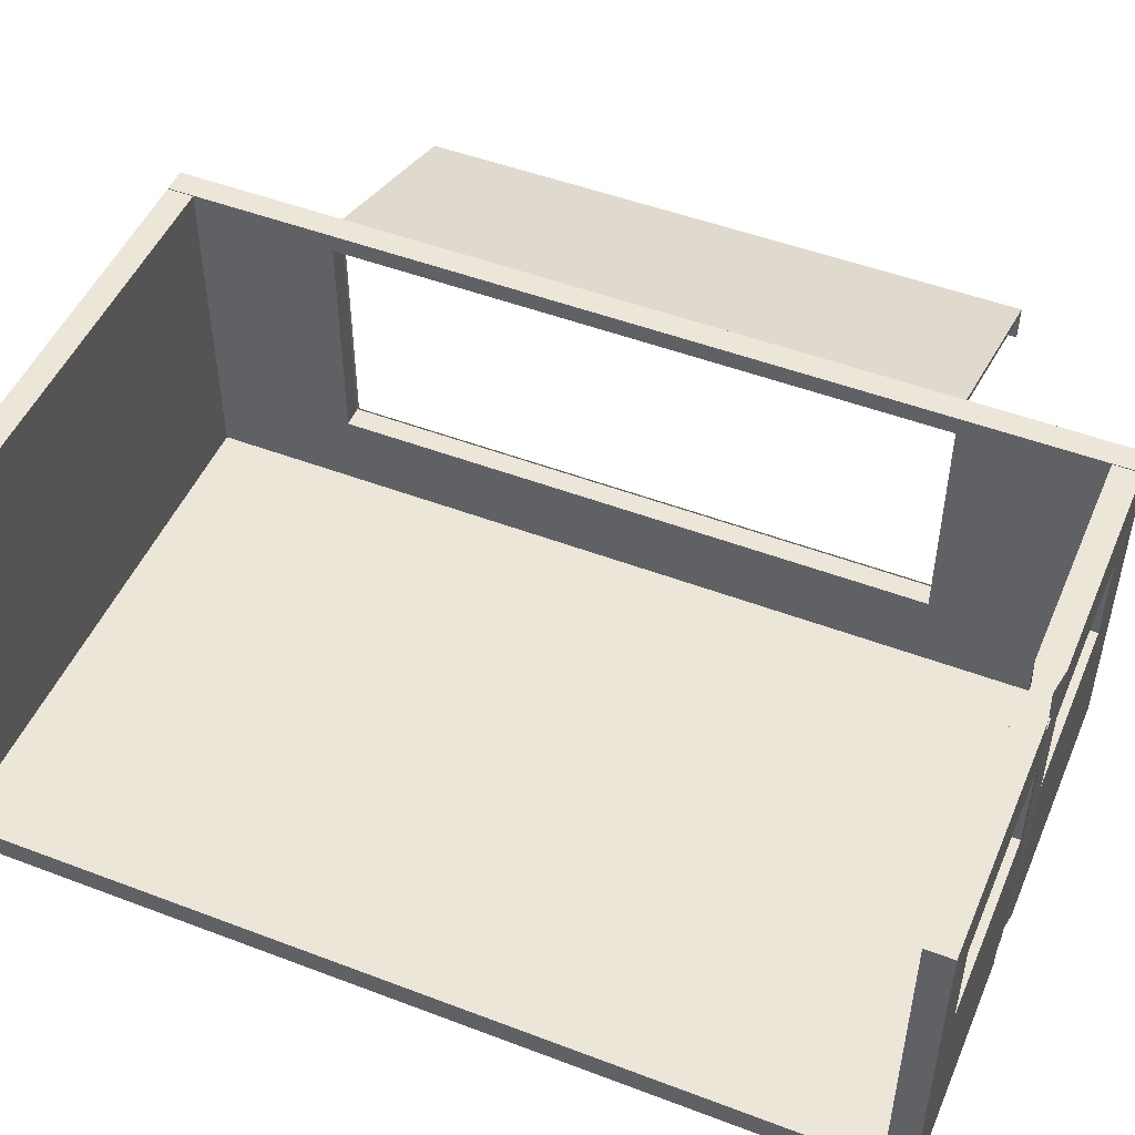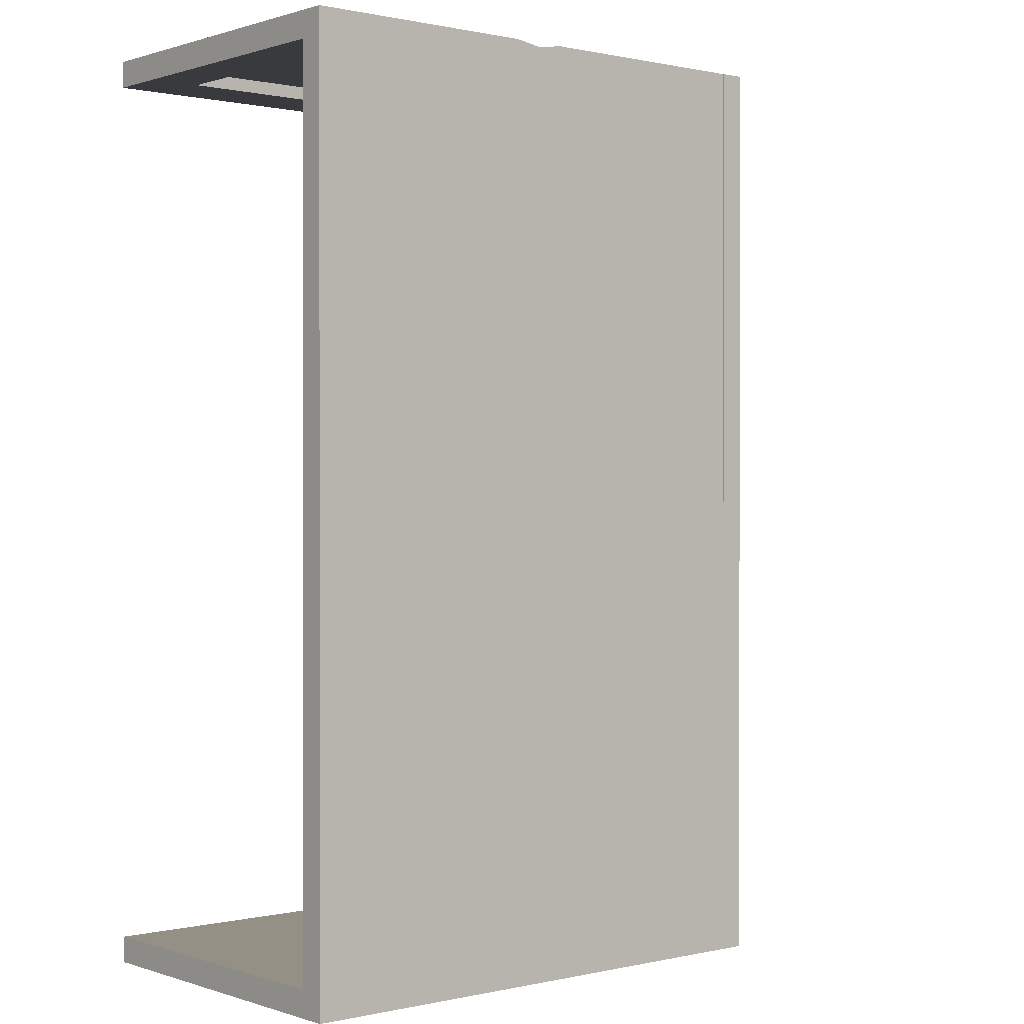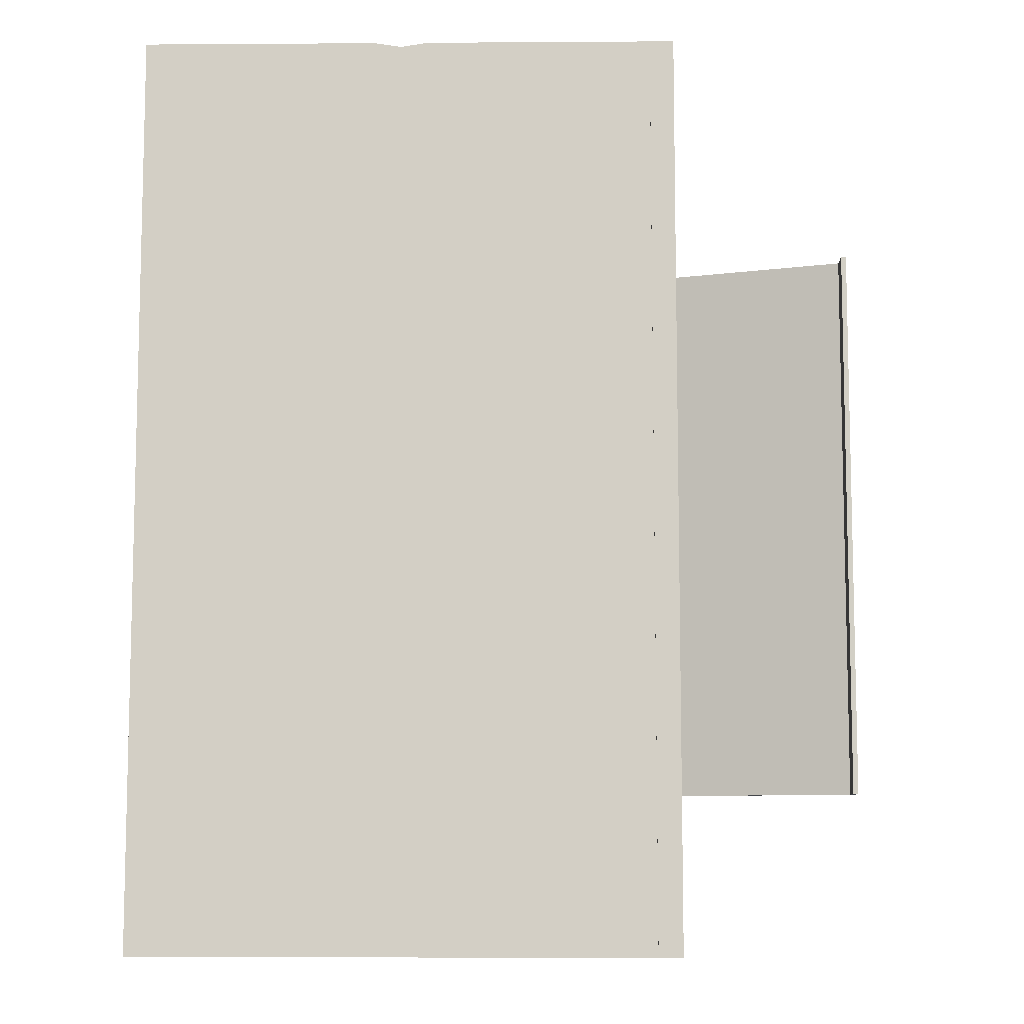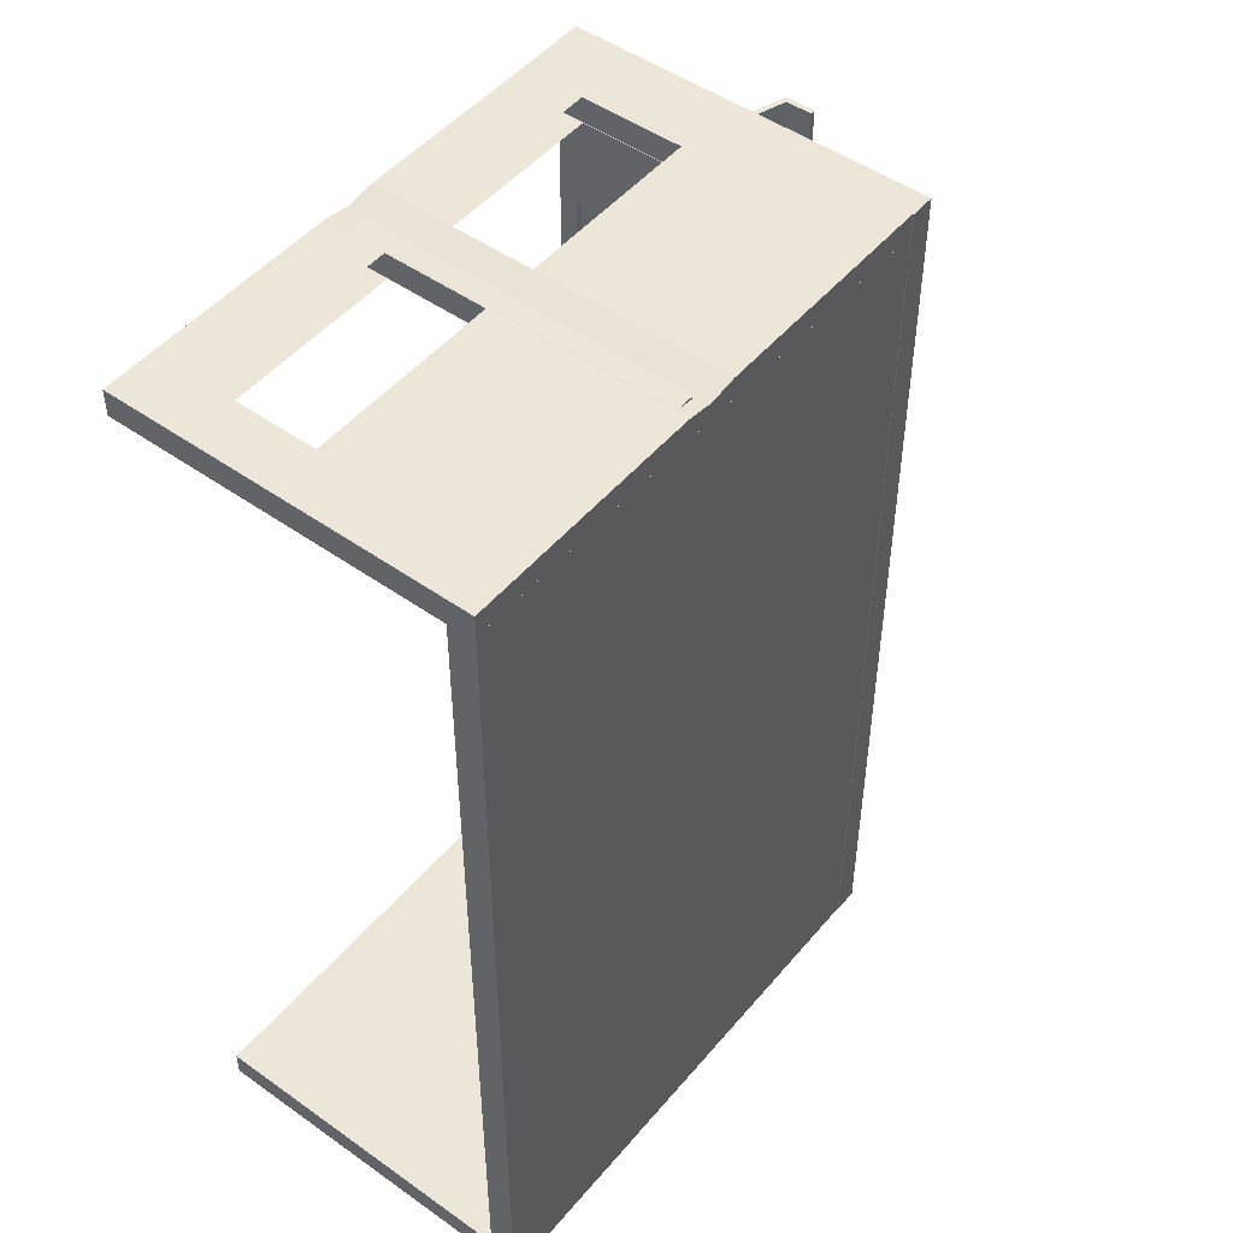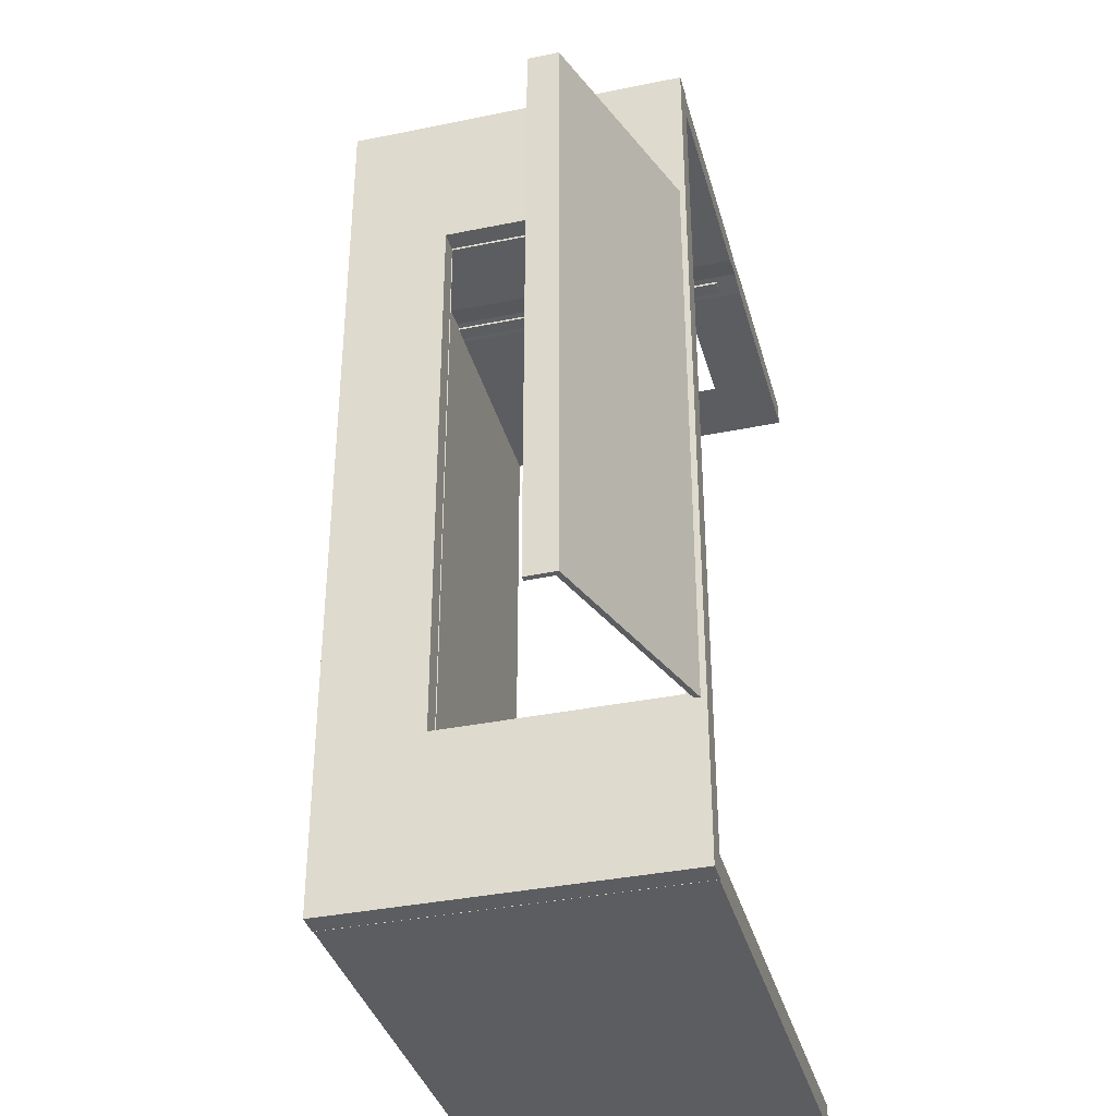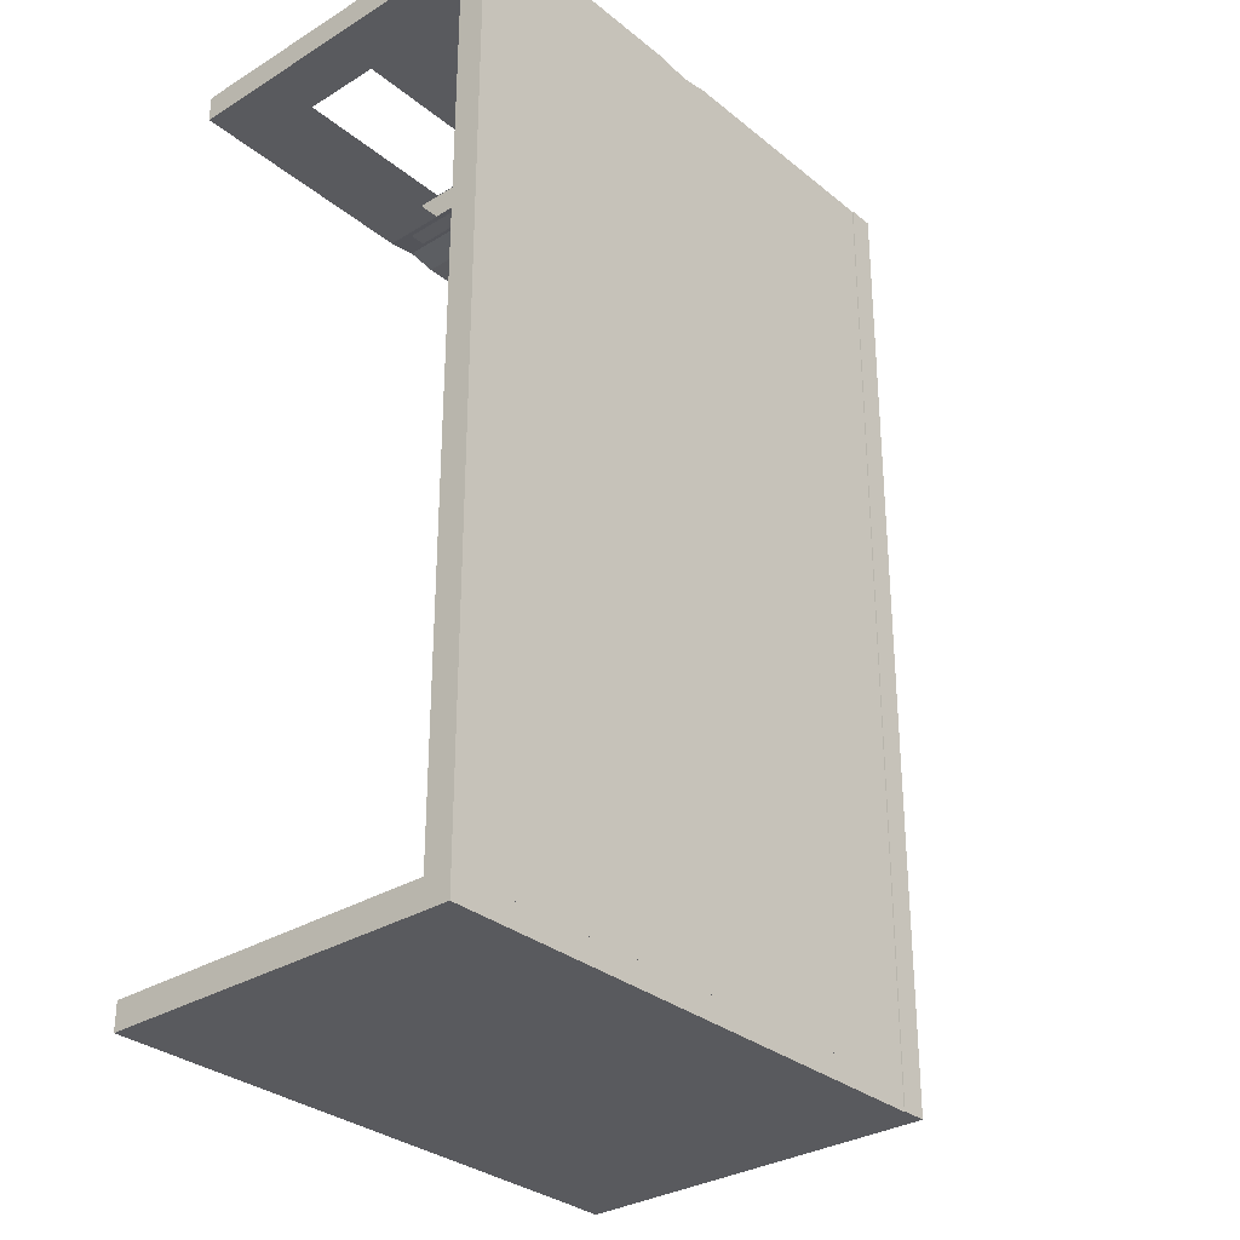
<metadata>
{"format":"obj","ext":"obj","renderer":"f3d","projection":"perspective","resolution":1024,"background":"white","views":[{"elev":49.3,"azim":-67.2,"up":"+Y"},{"elev":0.5,"azim":-40.0,"up":"+Z"},{"elev":-8.7,"azim":1.0,"up":"+Z"},{"elev":49.0,"azim":-51.8,"up":"+Z"},{"elev":-36.5,"azim":104.9,"up":"+Z"},{"elev":-31.3,"azim":-48.9,"up":"+Z"}]}
</metadata>
<code>
o Cube.015
v -10.09 0.000924 -16.67
v -10.09 0.000923 16.48
v -10.09 0.9921 -16.67
v -10.09 0.9921 16.48
v 9.478 0.000924 -16.67
v 9.478 0.000923 16.48
v 9.478 0.9921 -16.67
v 9.478 0.9921 16.48
f 1 2 4 3
f 3 4 8 7
f 7 8 6 5
f 5 6 2 1
f 3 7 5 1
f 8 4 2 6
o Cube.018
v 18.07 9.196 11.17
v 18.08 10.34 11.17
v 17.87 9.197 11.17
v 17.88 10.34 11.17
v 18.07 9.196 -11.36
v 18.08 10.34 -11.36
v 17.87 9.197 -11.36
v 17.88 10.34 -11.36
v 18.08 10.35 11.17
v 10.15 13.02 11.17
v 18.02 10.16 11.17
v 10.08 12.83 11.17
v 18.08 10.35 -11.36
v 10.15 13.02 -11.36
v 18.02 10.16 -11.36
v 10.08 12.83 -11.36
f 9 10 12 11
f 11 12 16 15
f 15 16 14 13
f 13 14 10 9
f 11 15 13 9
f 16 12 10 14
f 17 18 20 19
f 19 20 24 23
f 23 24 22 21
f 21 22 18 17
f 19 23 21 17
f 24 20 18 22
o Cube.017
v 7.755 12.31 17.28
v 9.361 12.31 17.28
v 7.755 12.31 16.34
v 9.361 12.31 16.34
v 7.755 0.4829 17.28
v 9.361 0.4829 17.28
v 7.755 0.4829 16.34
v 9.361 0.4829 16.34
v 10.3 12.91 14.56
v 10.3 12.91 11.22
v 9.526 12.91 14.56
v 9.526 12.91 11.22
v 10.3 1.407 14.56
v 10.3 1.407 11.22
v 9.526 1.407 14.56
v 9.526 1.407 11.22
v 10.3 0.49 12.5
v 10.3 3.824 12.5
v 9.491 0.49 12.5
v 9.491 3.824 12.5
v 10.3 0.49 -12.53
v 10.3 3.824 -12.53
v 9.491 0.49 -12.53
v 9.491 3.824 -12.53
v 10.3 13.07 -11.21
v 10.3 13.07 -14.54
v 9.508 13.07 -11.21
v 9.508 13.07 -14.54
v 10.3 1.247 -11.21
v 10.3 1.247 -14.54
v 9.508 1.247 -11.21
v 9.508 1.247 -14.54
v -10.09 0.001739 17.3
v -10.09 13.14 17.3
v -10.09 0.001739 16.31
v -10.09 13.14 16.31
v 9.478 0.001739 17.3
v 9.478 13.14 17.3
v 9.478 0.001739 16.31
v 9.478 13.14 16.31
v -8.194 0.001739 16.31
v -8.194 13.14 16.31
v -8.194 0.001739 17.3
v -8.194 13.14 17.3
v -1.205 13.14 16.31
v -1.205 0.001738 17.3
v -1.205 0.001738 16.31
v -1.205 13.14 17.3
v 0.8317 13.14 16.31
v 0.8317 0.001738 17.3
v 0.8317 0.001738 16.31
v 0.8317 13.14 17.3
v 7.759 13.14 16.31
v 7.759 0.001739 17.3
v 7.759 0.001739 16.31
v 7.759 13.14 17.3
v -10.09 7.078 17.3
v -10.09 7.078 16.31
v 9.478 7.078 16.31
v 9.478 7.078 17.3
v -8.194 7.078 17.3
v -8.194 7.078 16.31
v -1.205 7.078 17.3
v -1.205 7.078 16.31
v 0.8317 7.078 17.3
v 0.8317 7.078 16.31
v 7.759 7.078 17.3
v 7.759 7.078 16.31
v -10.09 10.83 17.3
v -10.09 10.83 16.31
v 9.478 10.83 16.31
v 9.478 10.83 17.3
v -8.194 10.83 17.3
v -8.194 10.83 16.31
v -1.205 10.83 17.3
v -1.205 10.83 16.31
v 0.8317 10.83 17.3
v 0.8317 10.83 16.31
v 7.759 10.83 17.3
v 7.759 10.83 16.31
v -0.1851 0.00174 16.46
v -0.1851 13.14 17.14
v -0.1851 13.14 16.46
v -0.1851 0.00174 17.14
v -0.1851 7.078 16.46
v -0.1851 7.078 17.14
v -0.1851 10.83 16.46
v -0.1851 10.83 17.14
v 10.35 -0.02826 17.3
v 10.35 13.17 17.3
v 9.438 -0.02826 17.3
v 9.438 13.17 17.3
v 10.35 -0.02826 -17.49
v 10.35 13.17 -17.49
v 9.438 -0.02826 -17.49
v 9.438 13.17 -17.49
v 10.35 3.841 17.3
v 9.438 3.841 17.3
v 9.438 3.841 -17.49
v 10.35 3.841 -17.49
v 9.438 -0.02826 11.22
v 9.438 13.17 11.22
v 10.35 -0.02826 11.22
v 10.35 13.17 11.22
v 10.35 3.841 11.22
v 9.438 3.841 11.22
v 9.438 13.17 -11.16
v 10.35 -0.02826 -11.16
v 9.438 3.841 -11.16
v 9.438 -0.02826 -11.16
v 10.35 13.17 -11.16
v 10.35 3.841 -11.16
v 10.35 12.48 17.3
v 9.438 12.48 17.3
v 9.438 12.48 -17.49
v 10.35 12.48 -17.49
v 10.35 12.48 11.22
v 9.438 12.48 11.22
v 10.35 12.48 -11.16
v 9.438 12.48 -11.16
v -10.09 0.001739 -16.51
v -10.09 13.14 -16.51
v -10.09 0.001739 -17.5
v -10.09 13.14 -17.5
v 9.478 0.001739 -16.51
v 9.478 13.14 -16.51
v 9.478 0.001739 -17.5
v 9.478 13.14 -17.5
v -8.321 5.461 17.28
v -8.321 7.067 17.28
v -8.321 5.461 16.34
v -8.321 7.067 16.34
v -1.144 5.461 17.28
v -1.144 7.067 17.28
v -1.144 5.461 16.34
v -1.144 7.067 16.34
v 0.7042 5.461 17.28
v 0.7042 7.067 17.28
v 0.7042 5.461 16.34
v 0.7042 7.067 16.34
v 7.881 5.461 17.28
v 7.881 7.067 17.28
v 7.881 5.461 16.34
v 7.881 7.067 16.34
v -1.204 12.31 17.28
v -0.4219 12.31 17.28
v -1.204 12.31 16.34
v -0.4219 12.31 16.34
v -1.204 0.4829 17.28
v -0.4219 0.4829 17.28
v -1.204 0.4829 16.34
v -0.4219 0.4829 16.34
f 25 26 28 27
f 27 28 32 31
f 31 32 30 29
f 29 30 26 25
f 27 31 29 25
f 32 28 26 30
f 33 34 36 35
f 35 36 40 39
f 39 40 38 37
f 37 38 34 33
f 35 39 37 33
f 40 36 34 38
f 41 42 44 43
f 43 44 48 47
f 47 48 46 45
f 45 46 42 41
f 43 47 45 41
f 48 44 42 46
f 49 50 52 51
f 51 52 56 55
f 55 56 54 53
f 53 54 50 49
f 51 55 53 49
f 56 52 50 54
f 93 58 60 94
f 104 77 64 95
f 95 64 62 96
f 97 68 58 93
f 79 63 61 78
f 66 60 58 68
f 69 66 68 72
f 59 65 67 57
f 99 72 68 97
f 94 60 66 98
f 112 106 72 99
f 107 69 72 106
f 65 71 70 67
f 98 66 69 100
f 77 73 76 80
f 103 80 76 101
f 105 75 74 108
f 111 107 73 102
f 96 62 80 103
f 64 77 80 62
f 75 79 78 74
f 102 73 77 104
f 75 90 92 79
f 61 84 91 78
f 105 109 90 75
f 78 91 89 74
f 65 86 88 71
f 108 110 87 70
f 59 82 86 65
f 70 87 85 67
f 67 85 81 57
f 63 83 84 61
f 79 92 83 63
f 57 81 82 59
f 84 96 103 91
f 109 111 102 90
f 110 112 99 87
f 82 94 98 86
f 85 97 93 81
f 83 95 96 84
f 92 104 95 83
f 81 93 94 82
f 89 101 112 110
f 88 100 111 109
f 74 89 110 108
f 71 88 109 105
f 100 69 107 111
f 71 105 108 70
f 73 107 106 76
f 101 76 106 112
f 137 114 116 138
f 144 131 120 139
f 139 120 118 140
f 141 128 114 137
f 134 119 117 132
f 126 116 114 128
f 127 129 121 113
f 119 123 124 117
f 134 133 123 119
f 113 121 122 115
f 115 122 130 125
f 132 136 129 127
f 131 126 128 135
f 115 125 127 113
f 143 135 128 141
f 138 116 126 142
f 140 118 135 143
f 120 131 135 118
f 117 124 136 132
f 125 130 133 134
f 125 134 132 127
f 142 126 131 144
f 124 140 143 136
f 122 138 142 130
f 129 141 137 121
f 123 139 140 124
f 133 144 139 123
f 121 137 138 122
f 145 146 148 147
f 147 148 152 151
f 151 152 150 149
f 149 150 146 145
f 147 151 149 145
f 152 148 146 150
f 153 154 156 155
f 155 156 160 159
f 159 160 158 157
f 157 158 154 153
f 155 159 157 153
f 160 156 154 158
f 161 162 164 163
f 163 164 168 167
f 167 168 166 165
f 165 166 162 161
f 163 167 165 161
f 168 164 162 166
f 169 170 172 171
f 171 172 176 175
f 175 176 174 173
f 173 174 170 169
f 171 175 173 169
f 176 172 170 174

</code>
